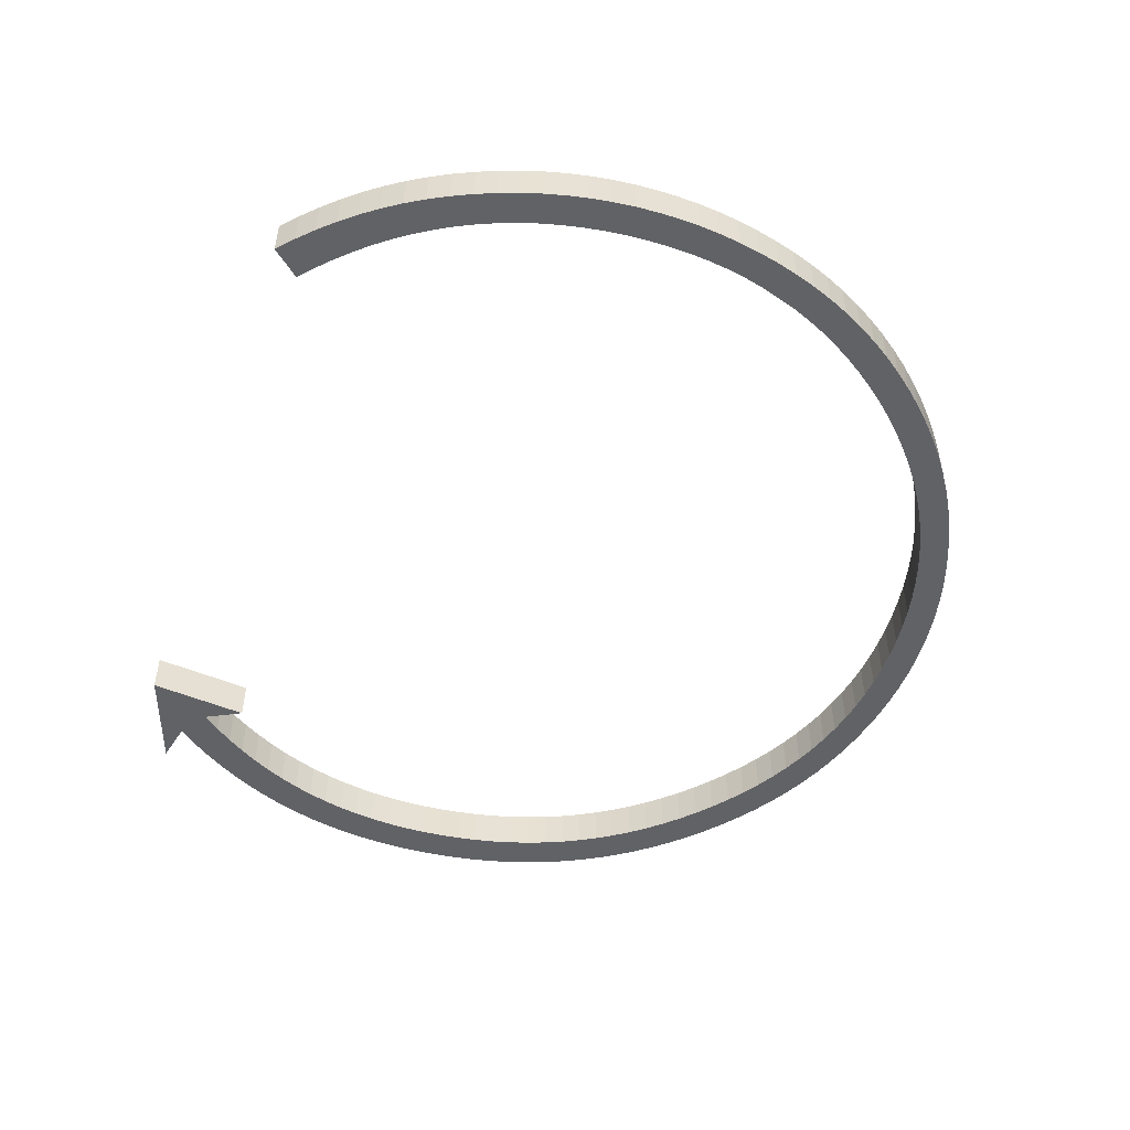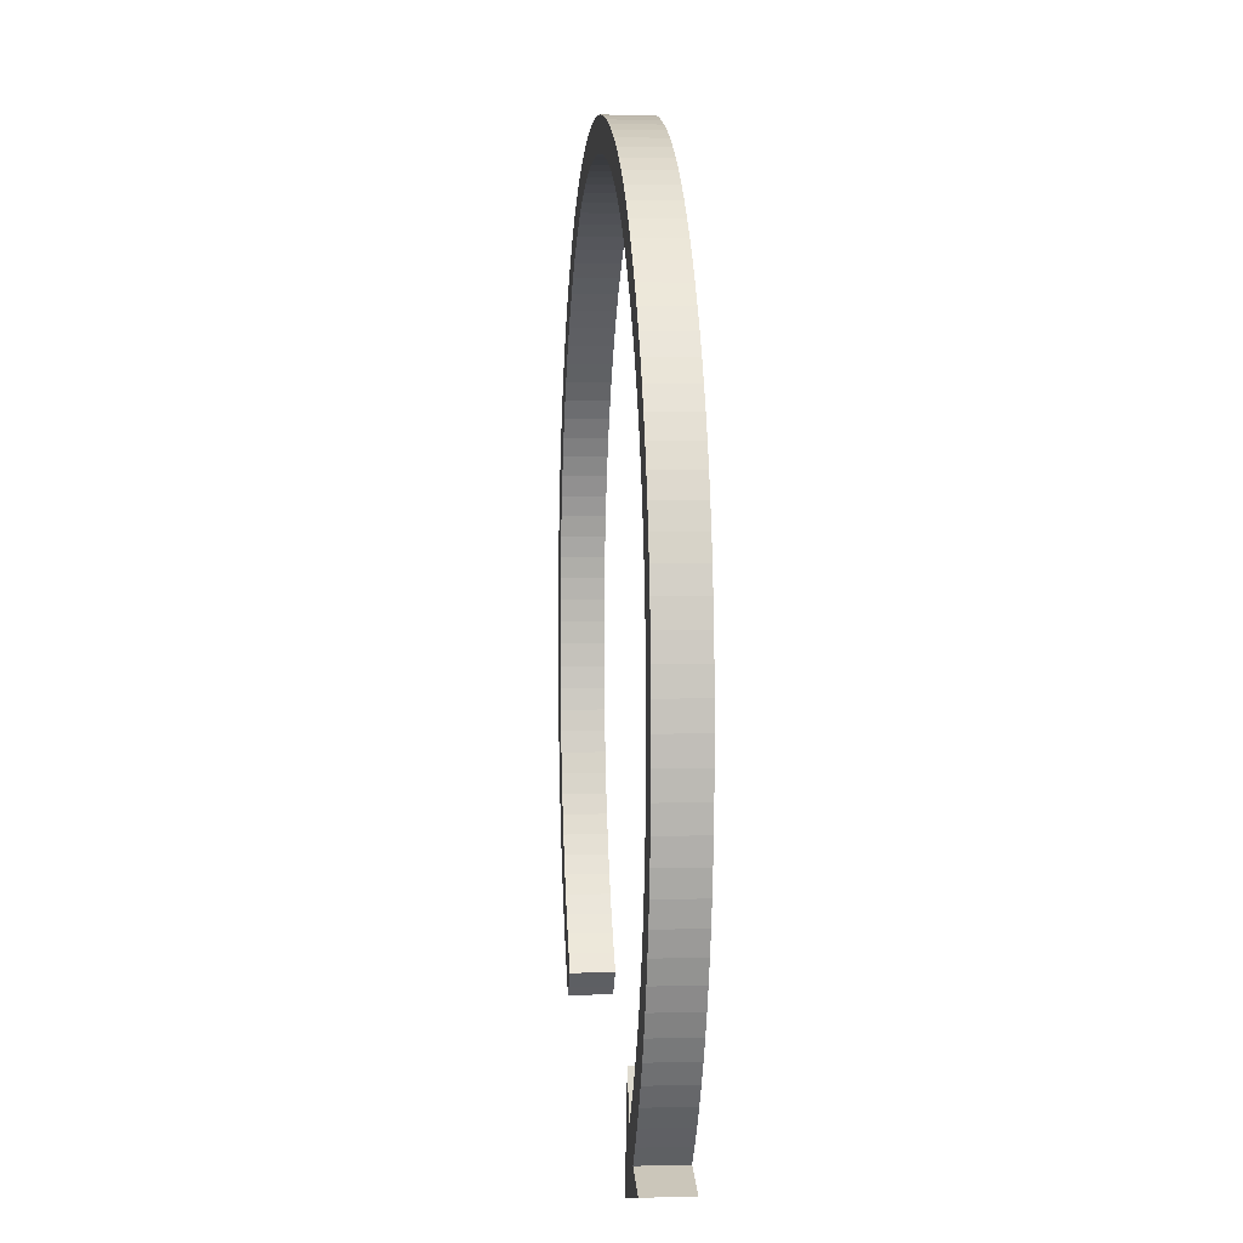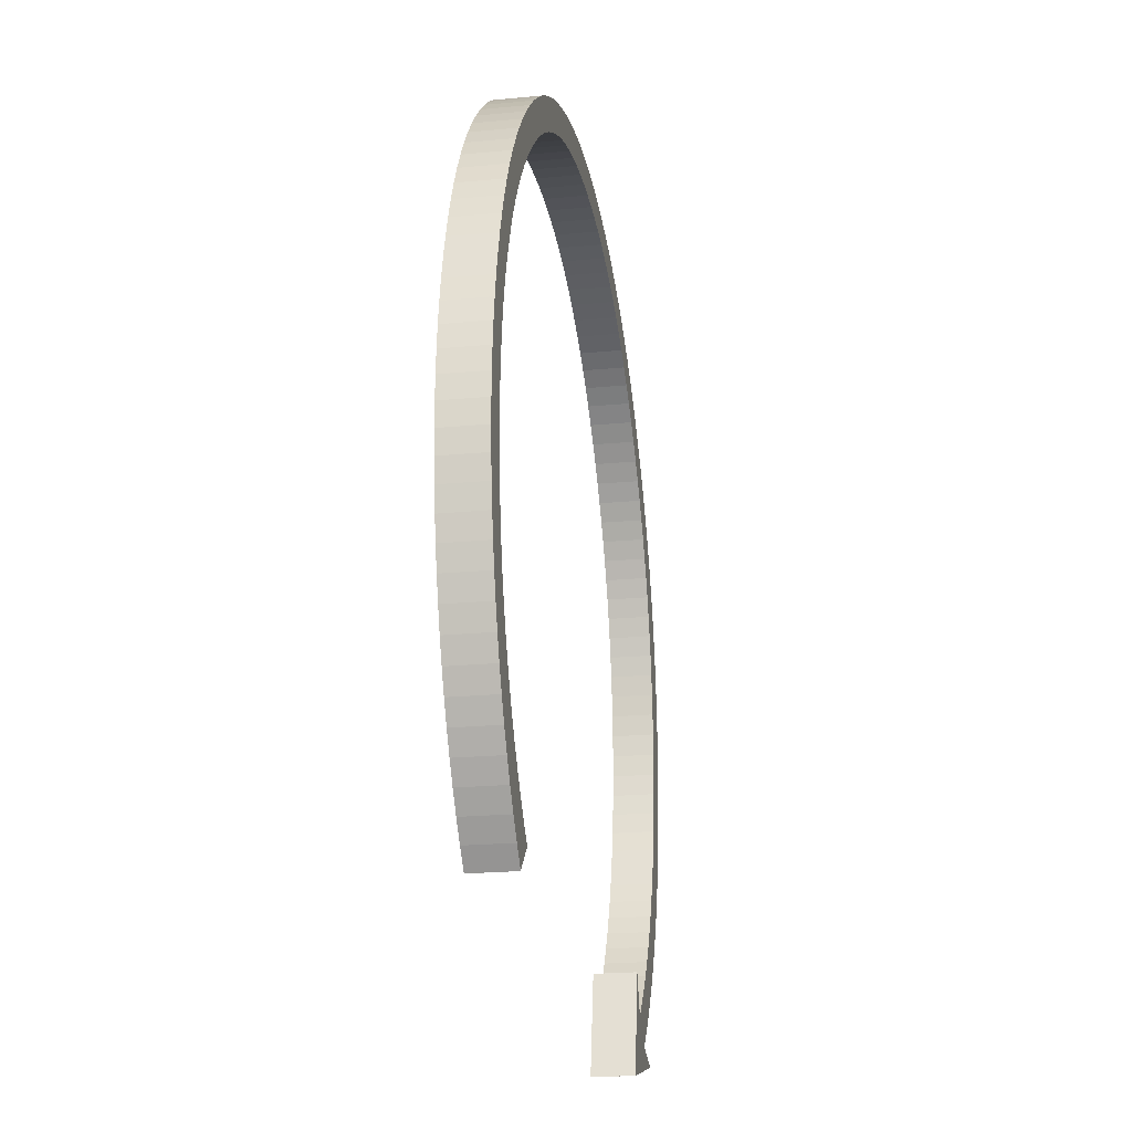
<metadata>
{"format":"obj","ext":"obj","renderer":"f3d","projection":"perspective","resolution":1024,"background":"white","views":[{"elev":-50.7,"azim":75.7,"up":"+Z"},{"elev":3.5,"azim":-95.1,"up":"+Y"},{"elev":-21.8,"azim":99.5,"up":"+Y"}]}
</metadata>
<code>
g Mesh_
v 6.534 2.245 -0.3586
v 6.673 1.933 -0.3586
v 6.796 1.614 -0.3586
v -4.501 -6.903 -0.3586
v -5.083 -5.839 -0.3586
v -4.812 -5.175 -0.3586
v -5.338 -5.572 -0.3586
v -5.571 -6.232 -0.3586
v -6.244 -6.444 -0.3586
v -5.577 -5.298 -0.3586
v -5.837 -5.946 -0.3586
v -5.798 -5.018 -0.3586
v -6.085 -5.652 -0.3586
v -6.004 -4.731 -0.3586
v -6.315 -5.351 -0.3586
v -6.192 -4.437 -0.3586
v -6.529 -5.043 -0.3586
v -6.364 -4.137 -0.3586
v -6.725 -4.728 -0.3586
v -6.519 -3.829 -0.3586
v -6.903 -4.406 -0.3586
v -6.657 -3.516 -0.3586
v -7.065 -4.076 -0.3586
v -7.209 -3.739 -0.3586
v -7.336 -3.395 -0.3586
v -6.779 -3.195 -0.3586
v -7.445 -3.044 -0.3586
v -6.883 -2.868 -0.3586
v -7.537 -2.686 -0.3586
v -6.971 -2.534 -0.3586
v -7.612 -2.321 -0.3586
v -7.043 -2.193 -0.3586
v -7.67 -1.948 -0.3586
v -7.098 -1.846 -0.3586
v -7.71 -1.569 -0.3586
v -7.136 -1.492 -0.3586
v -7.733 -1.182 -0.3586
v -7.157 -1.131 -0.3586
v -7.739 -0.7876 -0.3586
v -7.161 -0.7637 -0.3586
v -7.727 -0.3937 -0.3586
v -7.149 -0.3963 -0.3586
v -7.698 -0.007037 -0.3586
v -7.121 -0.03571 -0.3586
v -7.652 0.3723 -0.3586
v -7.077 0.3182 -0.3586
v -7.588 0.7442 -0.3586
v -7.016 0.6653 -0.3586
v -7.507 1.109 -0.3586
v -6.94 1.006 -0.3586
v -7.409 1.466 -0.3586
v -6.847 1.339 -0.3586
v -7.294 1.816 -0.3586
v -6.738 1.666 -0.3586
v -7.161 2.159 -0.3586
v -6.613 1.986 -0.3586
v -7.011 2.494 -0.3586
v -6.472 2.3 -0.3586
v -6.844 2.822 -0.3586
v -6.314 2.607 -0.3586
v -6.659 3.143 -0.3586
v -6.14 2.906 -0.3586
v -6.457 3.456 -0.3586
v -5.95 3.2 -0.3586
v -6.238 3.762 -0.3586
v -5.744 3.486 -0.3586
v -6.001 4.061 -0.3586
v -5.522 3.766 -0.3586
v -5.747 4.353 -0.3586
v -5.284 4.039 -0.3586
v -5.476 4.637 -0.3586
v -5.029 4.305 -0.3586
v -5.19 4.911 -0.3586
v -4.764 4.559 -0.3586
v -4.894 5.167 -0.3586
v -4.493 4.796 -0.3586
v -4.589 5.406 -0.3586
v -4.214 5.016 -0.3586
v -4.274 5.627 -0.3586
v -3.929 5.22 -0.3586
v -3.95 5.831 -0.3586
v -3.637 5.408 -0.3586
v -3.616 6.017 -0.3586
v -3.338 5.578 -0.3586
v -3.273 6.185 -0.3586
v -3.032 5.733 -0.3586
v -2.92 6.336 -0.3586
v -2.719 5.871 -0.3586
v -2.561 6.469 -0.3586
v -2.073 6.096 -0.3586
v -2.399 5.992 -0.3586
v -2.201 6.584 -0.3586
v -1.739 6.184 -0.3586
v -1.838 6.681 -0.3586
v -1.399 6.256 -0.3586
v -1.474 6.761 -0.3586
v -1.052 6.311 -0.3586
v -1.108 6.823 -0.3586
v -0.6981 6.349 -0.3586
v -0.7393 6.867 -0.3586
v -0.3692 6.894 -0.3586
v -0.3372 6.371 -0.3586
v 0.002913 6.903 -0.3586
v 0.0305 6.377 -0.3586
v 0.3983 6.365 -0.3586
v 0.3749 6.894 -0.3586
v 0.7592 6.338 -0.3586
v 0.7449 6.867 -0.3586
v 1.113 6.295 -0.3586
v 1.113 6.823 -0.3586
v 1.461 6.235 -0.3586
v 1.479 6.761 -0.3586
v 1.802 6.159 -0.3586
v 1.843 6.681 -0.3586
v 2.136 6.066 -0.3586
v 2.205 6.584 -0.3586
v 2.463 5.958 -0.3586
v 2.565 6.469 -0.3586
v 2.783 5.833 -0.3586
v 2.922 6.336 -0.3586
v 3.097 5.692 -0.3586
v 3.275 6.185 -0.3586
v 3.618 6.017 -0.3586
v 3.403 5.535 -0.3586
v 3.951 5.831 -0.3586
v 3.703 5.361 -0.3586
v 4.276 5.627 -0.3586
v 3.997 5.172 -0.3586
v 4.591 5.406 -0.3586
v 4.283 4.966 -0.3586
v 4.897 5.167 -0.3586
v 4.563 4.743 -0.3586
v 5.194 4.911 -0.3586
v 4.836 4.505 -0.3586
v 5.482 4.637 -0.3586
v 5.102 4.25 -0.3586
v 5.754 4.351 -0.3586
v 5.356 3.983 -0.3586
v 6.009 4.055 -0.3586
v 5.593 3.71 -0.3586
v 6.019 3.144 -0.3586
v 5.814 3.43 -0.3586
v 6.246 3.751 -0.3586
v 6.207 2.851 -0.3586
v 6.466 3.437 -0.3586
v 6.379 2.551 -0.3586
v 6.668 3.114 -0.3586
v 6.853 2.781 -0.3586
v 7.02 2.439 -0.3586
v 7.169 2.088 -0.3586
v 7.301 1.731 -0.3586
v 6.902 1.288 -0.3586
v 7.416 1.372 -0.3586
v 6.991 0.9563 -0.3586
v 7.513 1.011 -0.3586
v 7.065 0.6178 -0.3586
v 7.593 0.6491 -0.3586
v 7.122 0.2728 -0.3586
v 7.655 0.285 -0.3586
v 7.162 -0.07869 -0.3586
v 7.701 -0.08096 -0.3586
v 7.187 -0.4367 -0.3586
v 7.728 -0.4487 -0.3586
v 7.194 -0.8012 -0.3586
v 7.739 -0.8183 -0.3586
v 7.186 -1.166 -0.3586
v 7.732 -1.188 -0.3586
v 7.707 -1.556 -0.3586
v 7.161 -1.524 -0.3586
v 7.665 -1.922 -0.3586
v 7.12 -1.875 -0.3586
v 7.606 -2.286 -0.3586
v 7.062 -2.219 -0.3586
v 7.529 -2.648 -0.3586
v 6.988 -2.557 -0.3586
v 7.434 -3.009 -0.3586
v 6.898 -2.889 -0.3586
v 7.322 -3.367 -0.3586
v 6.791 -3.214 -0.3586
v 7.193 -3.724 -0.3586
v 6.668 -3.532 -0.3586
v 7.046 -4.076 -0.3586
v 6.529 -3.843 -0.3586
v 6.883 -4.417 -0.3586
v 6.201 -4.447 -0.3586
v 6.373 -4.148 -0.3586
v 6.701 -4.75 -0.3586
v 6.012 -4.738 -0.3586
v 6.503 -5.073 -0.3586
v 5.808 -5.023 -0.3586
v 6.287 -5.387 -0.3586
v 5.587 -5.302 -0.3586
v 6.054 -5.692 -0.3586
v 5.349 -5.574 -0.3586
v 5.804 -5.987 -0.3586
v 5.536 -6.273 -0.3586
v 5.523 -6.26 -0.3586
v 5.482 -6.219 -0.3586
v 5.414 -6.151 -0.3586
v 5.319 -6.056 -0.3586
v 5.224 -5.961 -0.3586
v 5.155 -5.893 -0.3586
v 5.095 -5.839 -0.3586
v 5.112 -5.853 -0.3586
v 6.796 1.614 0.3586
v 6.673 1.933 0.3586
v 6.534 2.245 0.3586
v -4.812 -5.175 0.3586
v -5.083 -5.839 0.3586
v -4.501 -6.903 0.3586
v -5.571 -6.232 0.3586
v -5.338 -5.572 0.3586
v -6.244 -6.444 0.3586
v -5.837 -5.946 0.3586
v -5.577 -5.298 0.3586
v -6.085 -5.652 0.3586
v -5.798 -5.018 0.3586
v -6.315 -5.351 0.3586
v -6.004 -4.731 0.3586
v -6.529 -5.043 0.3586
v -6.192 -4.437 0.3586
v -6.725 -4.728 0.3586
v -6.364 -4.137 0.3586
v -6.903 -4.406 0.3586
v -6.519 -3.829 0.3586
v -7.065 -4.076 0.3586
v -6.657 -3.516 0.3586
v -7.209 -3.739 0.3586
v -6.779 -3.195 0.3586
v -7.336 -3.395 0.3586
v -6.883 -2.868 0.3586
v -7.445 -3.044 0.3586
v -6.971 -2.534 0.3586
v -7.537 -2.686 0.3586
v -7.043 -2.193 0.3586
v -7.612 -2.321 0.3586
v -7.098 -1.846 0.3586
v -7.67 -1.948 0.3586
v -7.136 -1.492 0.3586
v -7.71 -1.569 0.3586
v -7.157 -1.131 0.3586
v -7.733 -1.182 0.3586
v -7.161 -0.7637 0.3586
v -7.739 -0.7876 0.3586
v -7.149 -0.3963 0.3586
v -7.727 -0.3937 0.3586
v -7.121 -0.03571 0.3586
v -7.698 -0.007037 0.3586
v -7.077 0.3182 0.3586
v -7.652 0.3723 0.3586
v -7.016 0.6653 0.3586
v -7.588 0.7442 0.3586
v -6.94 1.006 0.3586
v -7.507 1.109 0.3586
v -6.847 1.339 0.3586
v -7.409 1.466 0.3586
v -6.738 1.666 0.3586
v -7.294 1.816 0.3586
v -6.613 1.986 0.3586
v -7.161 2.159 0.3586
v -6.472 2.3 0.3586
v -7.011 2.494 0.3586
v -6.314 2.607 0.3586
v -6.844 2.822 0.3586
v -6.14 2.906 0.3586
v -6.659 3.143 0.3586
v -5.95 3.2 0.3586
v -6.457 3.456 0.3586
v -5.744 3.486 0.3586
v -6.238 3.762 0.3586
v -5.522 3.766 0.3586
v -6.001 4.061 0.3586
v -5.284 4.039 0.3586
v -5.747 4.353 0.3586
v -5.029 4.305 0.3586
v -5.476 4.637 0.3586
v -4.764 4.559 0.3586
v -5.19 4.911 0.3586
v -4.493 4.796 0.3586
v -4.894 5.167 0.3586
v -4.214 5.016 0.3586
v -4.589 5.406 0.3586
v -3.929 5.22 0.3586
v -4.274 5.627 0.3586
v -3.637 5.408 0.3586
v -3.95 5.831 0.3586
v -3.338 5.578 0.3586
v -3.616 6.017 0.3586
v -3.032 5.733 0.3586
v -3.273 6.185 0.3586
v -2.719 5.871 0.3586
v -2.92 6.336 0.3586
v -2.399 5.992 0.3586
v -2.073 6.096 0.3586
v -2.561 6.469 0.3586
v -1.739 6.184 0.3586
v -2.201 6.584 0.3586
v -1.399 6.256 0.3586
v -1.838 6.681 0.3586
v -1.052 6.311 0.3586
v -1.474 6.761 0.3586
v -0.6981 6.349 0.3586
v -1.108 6.823 0.3586
v -0.7393 6.867 0.3586
v -0.3372 6.371 0.3586
v -0.3692 6.894 0.3586
v 0.0305 6.377 0.3586
v 0.002913 6.903 0.3586
v 0.3749 6.894 0.3586
v 0.3983 6.365 0.3586
v 0.7449 6.867 0.3586
v 0.7592 6.338 0.3586
v 1.113 6.823 0.3586
v 1.113 6.295 0.3586
v 1.479 6.761 0.3586
v 1.461 6.235 0.3586
v 1.843 6.681 0.3586
v 1.802 6.159 0.3586
v 2.205 6.584 0.3586
v 2.136 6.066 0.3586
v 2.565 6.469 0.3586
v 2.463 5.958 0.3586
v 2.922 6.336 0.3586
v 2.783 5.833 0.3586
v 3.275 6.185 0.3586
v 3.097 5.692 0.3586
v 3.403 5.535 0.3586
v 3.618 6.017 0.3586
v 3.703 5.361 0.3586
v 3.951 5.831 0.3586
v 3.997 5.172 0.3586
v 4.276 5.627 0.3586
v 4.283 4.966 0.3586
v 4.591 5.406 0.3586
v 4.563 4.743 0.3586
v 4.897 5.167 0.3586
v 4.836 4.505 0.3586
v 5.194 4.911 0.3586
v 5.102 4.25 0.3586
v 5.482 4.637 0.3586
v 5.356 3.983 0.3586
v 5.754 4.351 0.3586
v 5.593 3.71 0.3586
v 6.009 4.055 0.3586
v 6.246 3.751 0.3586
v 5.814 3.43 0.3586
v 6.019 3.144 0.3586
v 6.466 3.437 0.3586
v 6.207 2.851 0.3586
v 6.668 3.114 0.3586
v 6.379 2.551 0.3586
v 6.853 2.781 0.3586
v 7.02 2.439 0.3586
v 7.169 2.088 0.3586
v 6.902 1.288 0.3586
v 7.301 1.731 0.3586
v 6.991 0.9563 0.3586
v 7.416 1.372 0.3586
v 7.065 0.6178 0.3586
v 7.513 1.011 0.3586
v 7.122 0.2728 0.3586
v 7.593 0.6491 0.3586
v 7.162 -0.07869 0.3586
v 7.655 0.285 0.3586
v 7.187 -0.4367 0.3586
v 7.701 -0.08096 0.3586
v 7.194 -0.8012 0.3586
v 7.728 -0.4487 0.3586
v 7.186 -1.166 0.3586
v 7.739 -0.8183 0.3586
v 7.732 -1.188 0.3586
v 7.161 -1.524 0.3586
v 7.707 -1.556 0.3586
v 7.12 -1.875 0.3586
v 7.665 -1.922 0.3586
v 7.062 -2.219 0.3586
v 7.606 -2.286 0.3586
v 6.988 -2.557 0.3586
v 7.529 -2.648 0.3586
v 6.898 -2.889 0.3586
v 7.434 -3.009 0.3586
v 6.791 -3.214 0.3586
v 7.322 -3.367 0.3586
v 6.668 -3.532 0.3586
v 7.193 -3.724 0.3586
v 6.529 -3.843 0.3586
v 7.046 -4.076 0.3586
v 6.373 -4.148 0.3586
v 6.201 -4.447 0.3586
v 6.883 -4.417 0.3586
v 6.012 -4.738 0.3586
v 6.701 -4.75 0.3586
v 5.808 -5.023 0.3586
v 6.503 -5.073 0.3586
v 5.587 -5.302 0.3586
v 6.287 -5.387 0.3586
v 5.349 -5.574 0.3586
v 6.054 -5.692 0.3586
v 5.804 -5.987 0.3586
v 5.523 -6.26 0.3586
v 5.536 -6.273 0.3586
v 5.482 -6.219 0.3586
v 5.414 -6.151 0.3586
v 5.319 -6.056 0.3586
v 5.224 -5.961 0.3586
v 5.095 -5.839 0.3586
v 5.155 -5.893 0.3586
v 5.112 -5.853 0.3586
f 1 2 3
f 4 5 6
f 7 5 8 11
f 4 8 5
f 4 9 8
f 10 7 11 13
f 12 10 13 15
f 14 12 15 17
f 16 14 17 19
f 18 16 19 21
f 20 18 21 23
f 22 20 23 24
f 25 26 22 24
f 27 28 26 25
f 29 30 28 27
f 31 32 30 29
f 33 34 32 31
f 35 36 34 33
f 37 38 36 35
f 39 40 38 37
f 41 42 40 39
f 43 44 42 41
f 45 46 44 43
f 47 48 46 45
f 49 50 48 47
f 51 52 50 49
f 53 54 52 51
f 55 56 54 53
f 57 58 56 55
f 59 60 58 57
f 61 62 60 59
f 63 64 62 61
f 65 66 64 63
f 67 68 66 65
f 69 70 68 67
f 71 72 70 69
f 73 74 72 71
f 75 76 74 73
f 77 78 76 75
f 79 80 78 77
f 81 82 80 79
f 83 84 82 81
f 85 86 84 83
f 87 88 86 85
f 90 91 89 92
f 89 91 88 87
f 93 90 92 94
f 95 93 94 96
f 97 95 96 98
f 99 97 98 100
f 101 102 99 100
f 103 104 102 101
f 106 105 104 103
f 108 107 105 106
f 110 109 107 108
f 112 111 109 110
f 114 113 111 112
f 116 115 113 114
f 118 117 115 116
f 120 119 117 118
f 122 121 119 120
f 123 124 121 122
f 125 126 124 123
f 127 128 126 125
f 129 130 128 127
f 131 132 130 129
f 133 134 132 131
f 135 136 134 133
f 137 138 136 135
f 139 140 138 137
f 141 142 143 145
f 143 142 140 139
f 144 141 145 147
f 146 144 147 148
f 1 146 148 149
f 2 1 149 150
f 3 2 150 151
f 152 3 151 153
f 154 152 153 155
f 156 154 155 157
f 158 156 157 159
f 160 158 159 161
f 162 160 161 163
f 164 162 163 165
f 166 164 165 167
f 168 169 166 167
f 170 171 169 168
f 172 173 171 170
f 174 175 173 172
f 176 177 175 174
f 178 179 177 176
f 180 181 179 178
f 182 183 181 180
f 185 186 184 187
f 184 186 183 182
f 188 185 187 189
f 190 188 189 191
f 192 190 191 193
f 194 192 193 195
f 196 197 195
f 195 197 198
f 195 198 199
f 195 200 194
f 195 199 200
f 200 201 194
f 203 201 202
f 201 202 194
f 204 203 194
f 203 202 204
f 202 204 194
f 205 206 207
f 208 209 210
f 211 209 212 214
f 209 211 210
f 211 213 210
f 214 212 215 216
f 216 215 217 218
f 218 217 219 220
f 220 219 221 222
f 222 221 223 224
f 224 223 225 226
f 226 225 227 228
f 227 229 230 228
f 229 231 232 230
f 231 233 234 232
f 233 235 236 234
f 235 237 238 236
f 237 239 240 238
f 239 241 242 240
f 241 243 244 242
f 243 245 246 244
f 245 247 248 246
f 247 249 250 248
f 249 251 252 250
f 251 253 254 252
f 253 255 256 254
f 255 257 258 256
f 257 259 260 258
f 259 261 262 260
f 261 263 264 262
f 263 265 266 264
f 265 267 268 266
f 267 269 270 268
f 269 271 272 270
f 271 273 274 272
f 273 275 276 274
f 275 277 278 276
f 277 279 280 278
f 279 281 282 280
f 281 283 284 282
f 283 285 286 284
f 285 287 288 286
f 287 289 290 288
f 289 291 292 290
f 295 293 294 297
f 291 293 295 292
f 297 294 296 299
f 299 296 298 301
f 301 298 300 303
f 303 300 302 304
f 302 305 306 304
f 305 307 308 306
f 307 310 309 308
f 310 312 311 309
f 312 314 313 311
f 314 316 315 313
f 316 318 317 315
f 318 320 319 317
f 320 322 321 319
f 322 324 323 321
f 324 326 325 323
f 326 327 328 325
f 327 329 330 328
f 329 331 332 330
f 331 333 334 332
f 333 335 336 334
f 335 337 338 336
f 337 339 340 338
f 339 341 342 340
f 341 343 344 342
f 345 346 347 348
f 343 346 345 344
f 348 347 349 350
f 350 349 351 352
f 352 351 207 353
f 353 207 206 354
f 354 206 205 356
f 356 205 355 358
f 358 355 357 360
f 360 357 359 362
f 362 359 361 364
f 364 361 363 366
f 366 363 365 368
f 368 365 367 370
f 370 367 369 371
f 369 372 373 371
f 372 374 375 373
f 374 376 377 375
f 376 378 379 377
f 378 380 381 379
f 380 382 383 381
f 382 384 385 383
f 384 386 387 385
f 390 388 389 392
f 386 388 390 387
f 392 389 391 394
f 394 391 393 396
f 396 393 395 398
f 398 395 397 399
f 399 400 401
f 402 400 399
f 403 402 399
f 397 404 399
f 404 403 399
f 397 405 404
f 407 405 406
f 397 407 405
f 397 406 408
f 408 407 406
f 397 408 407
f 406 397 194 203
f 397 395 192 194
f 395 393 190 192
f 393 391 188 190
f 391 389 185 188
f 389 388 186 185
f 388 386 183 186
f 386 384 181 183
f 384 382 179 181
f 382 380 177 179
f 380 378 175 177
f 378 376 173 175
f 376 374 171 173
f 374 372 169 171
f 372 369 166 169
f 369 367 164 166
f 367 365 162 164
f 365 363 160 162
f 363 361 158 160
f 361 359 156 158
f 359 357 154 156
f 357 355 152 154
f 355 205 3 152
f 205 206 2 3
f 206 207 1 2
f 207 351 146 1
f 351 349 144 146
f 349 347 141 144
f 347 346 142 141
f 346 343 140 142
f 343 341 138 140
f 341 339 136 138
f 339 337 134 136
f 337 335 132 134
f 335 333 130 132
f 333 331 128 130
f 331 329 126 128
f 329 327 124 126
f 327 326 121 124
f 326 324 119 121
f 324 322 117 119
f 322 320 115 117
f 320 318 113 115
f 318 316 111 113
f 316 314 109 111
f 314 312 107 109
f 312 310 105 107
f 310 307 104 105
f 307 305 102 104
f 305 302 99 102
f 302 300 97 99
f 300 298 95 97
f 298 296 93 95
f 296 294 90 93
f 294 293 91 90
f 293 291 88 91
f 291 289 86 88
f 289 287 84 86
f 287 285 82 84
f 285 283 80 82
f 283 281 78 80
f 281 279 76 78
f 279 277 74 76
f 277 275 72 74
f 275 273 70 72
f 273 271 68 70
f 271 269 66 68
f 269 267 64 66
f 267 265 62 64
f 265 263 60 62
f 263 261 58 60
f 261 259 56 58
f 259 257 54 56
f 257 255 52 54
f 255 253 50 52
f 253 251 48 50
f 251 249 46 48
f 249 247 44 46
f 247 245 42 44
f 245 243 40 42
f 243 241 38 40
f 241 239 36 38
f 239 237 34 36
f 237 235 32 34
f 235 233 30 32
f 233 231 28 30
f 231 229 26 28
f 229 227 22 26
f 227 225 20 22
f 225 223 18 20
f 223 221 16 18
f 221 219 14 16
f 219 217 12 14
f 217 215 10 12
f 215 212 7 10
f 212 209 5 7
f 209 208 6 5
f 208 210 4 6
f 210 213 9 4
f 213 211 8 9
f 211 214 11 8
f 214 216 13 11
f 216 218 15 13
f 218 220 17 15
f 220 222 19 17
f 222 224 21 19
f 224 226 23 21
f 226 228 24 23
f 228 230 25 24
f 230 232 27 25
f 232 234 29 27
f 234 236 31 29
f 236 238 33 31
f 238 240 35 33
f 240 242 37 35
f 242 244 39 37
f 244 246 41 39
f 246 248 43 41
f 248 250 45 43
f 250 252 47 45
f 252 254 49 47
f 254 256 51 49
f 256 258 53 51
f 258 260 55 53
f 260 262 57 55
f 262 264 59 57
f 264 266 61 59
f 266 268 63 61
f 268 270 65 63
f 270 272 67 65
f 272 274 69 67
f 274 276 71 69
f 276 278 73 71
f 278 280 75 73
f 280 282 77 75
f 282 284 79 77
f 284 286 81 79
f 286 288 83 81
f 288 290 85 83
f 290 292 87 85
f 292 295 89 87
f 295 297 92 89
f 297 299 94 92
f 299 301 96 94
f 301 303 98 96
f 303 304 100 98
f 304 306 101 100
f 306 308 103 101
f 308 309 106 103
f 309 311 108 106
f 311 313 110 108
f 313 315 112 110
f 315 317 114 112
f 317 319 116 114
f 319 321 118 116
f 321 323 120 118
f 323 325 122 120
f 325 328 123 122
f 328 330 125 123
f 330 332 127 125
f 332 334 129 127
f 334 336 131 129
f 336 338 133 131
f 338 340 135 133
f 340 342 137 135
f 342 344 139 137
f 344 345 143 139
f 345 348 145 143
f 348 350 147 145
f 350 352 148 147
f 352 353 149 148
f 353 354 150 149
f 354 356 151 150
f 356 358 153 151
f 358 360 155 153
f 360 362 157 155
f 362 364 159 157
f 364 366 161 159
f 366 368 163 161
f 368 370 165 163
f 370 371 167 165
f 371 373 168 167
f 373 375 170 168
f 375 377 172 170
f 377 379 174 172
f 379 381 176 174
f 381 383 178 176
f 383 385 180 178
f 385 387 182 180
f 387 390 184 182
f 390 392 187 184
f 392 394 189 187
f 394 396 191 189
f 396 398 193 191
f 398 399 195 193
f 399 401 196 195
f 401 400 197 196
f 400 402 198 197
f 402 403 199 198
f 403 404 200 199
f 404 405 201 200
f 405 407 202 201
f 407 408 204 202
f 408 406 203 204

</code>
